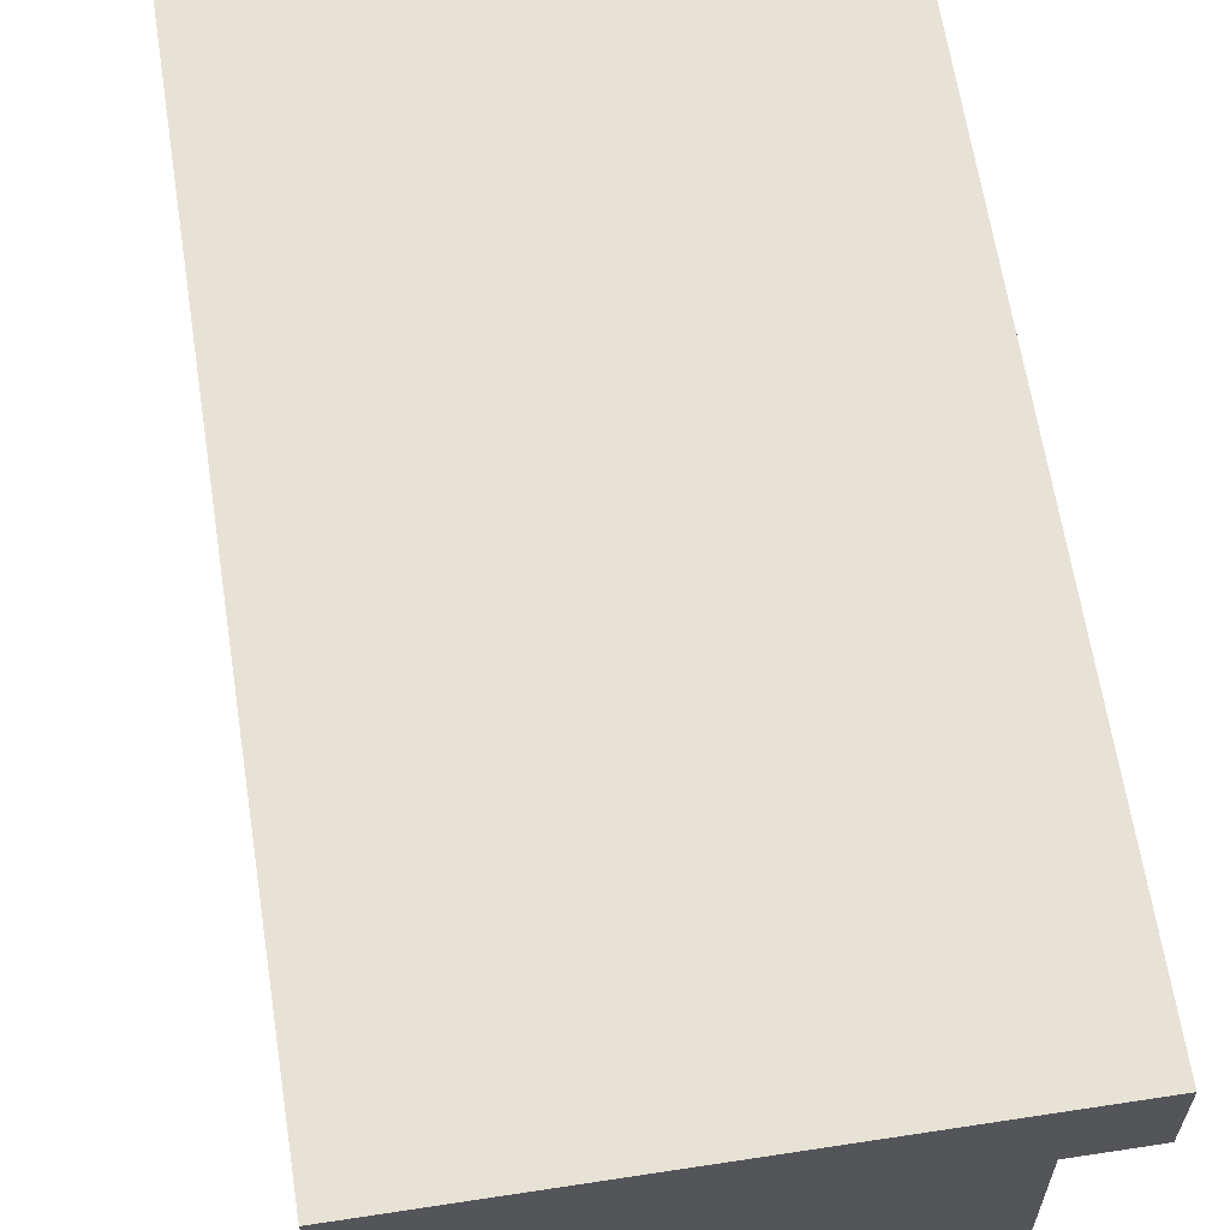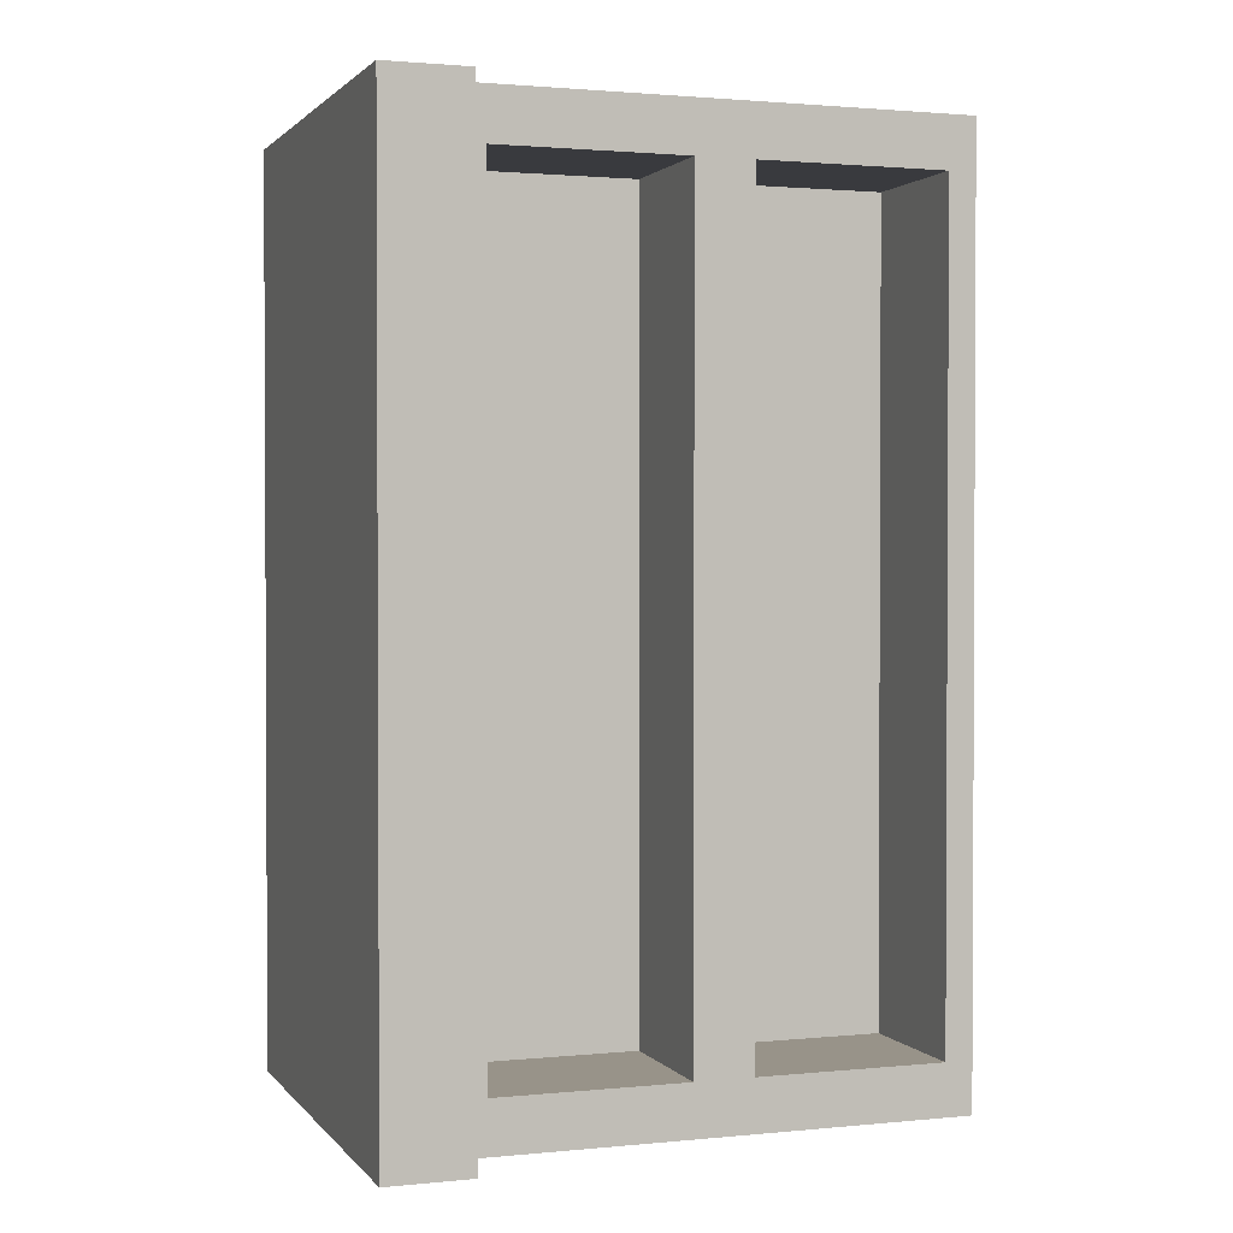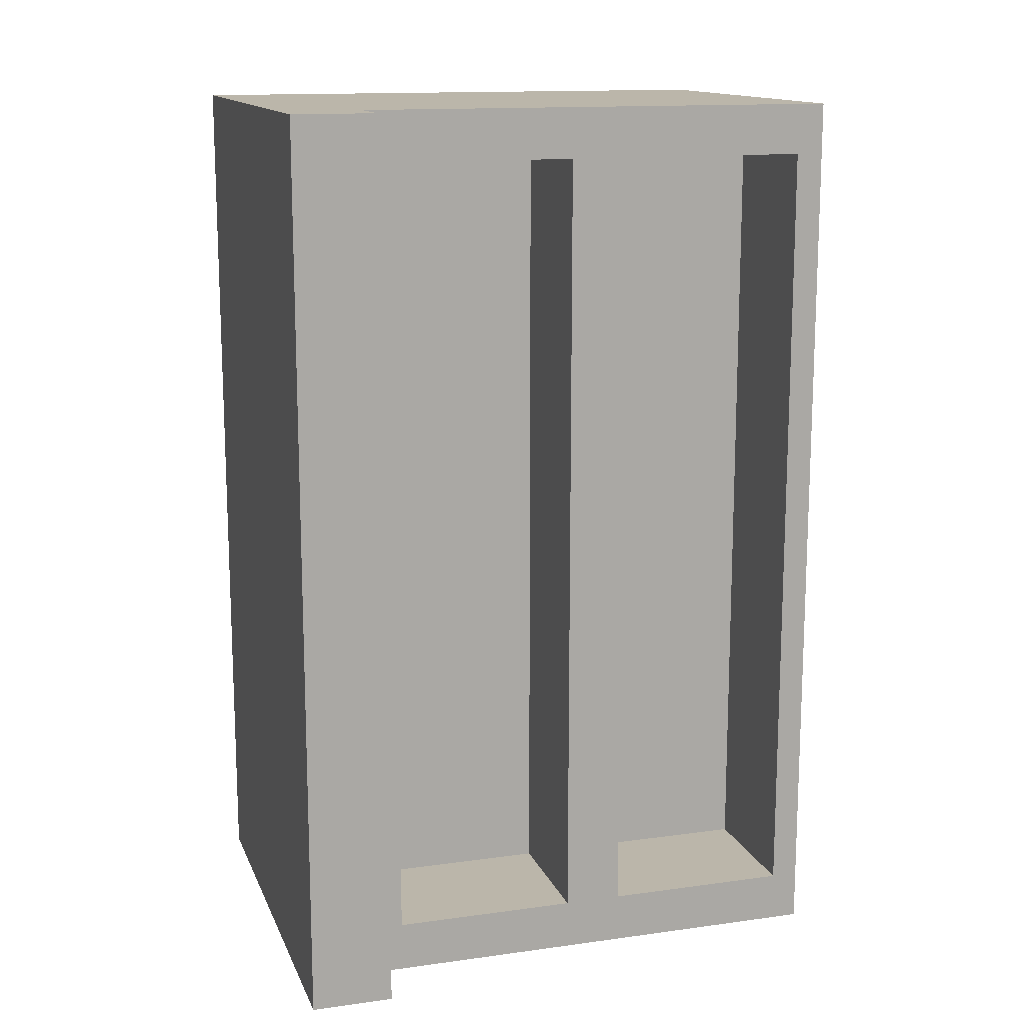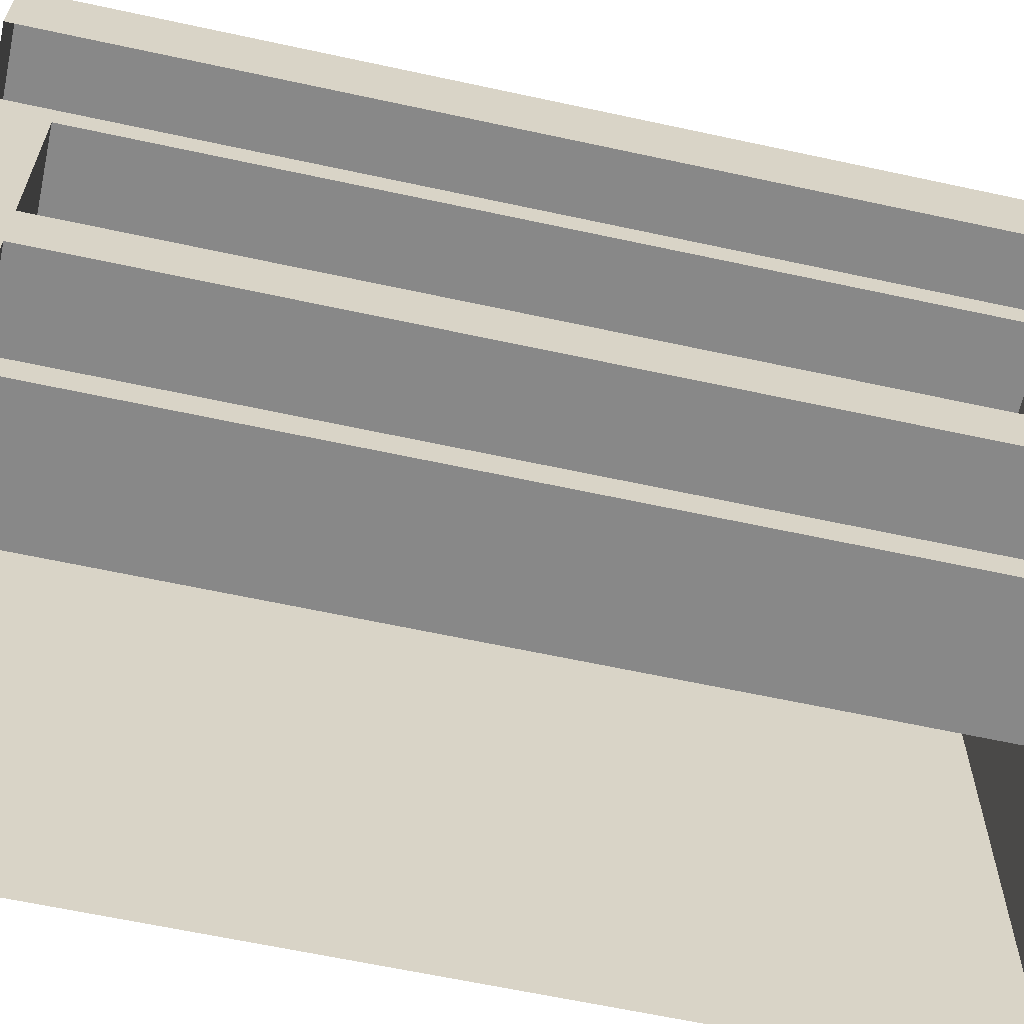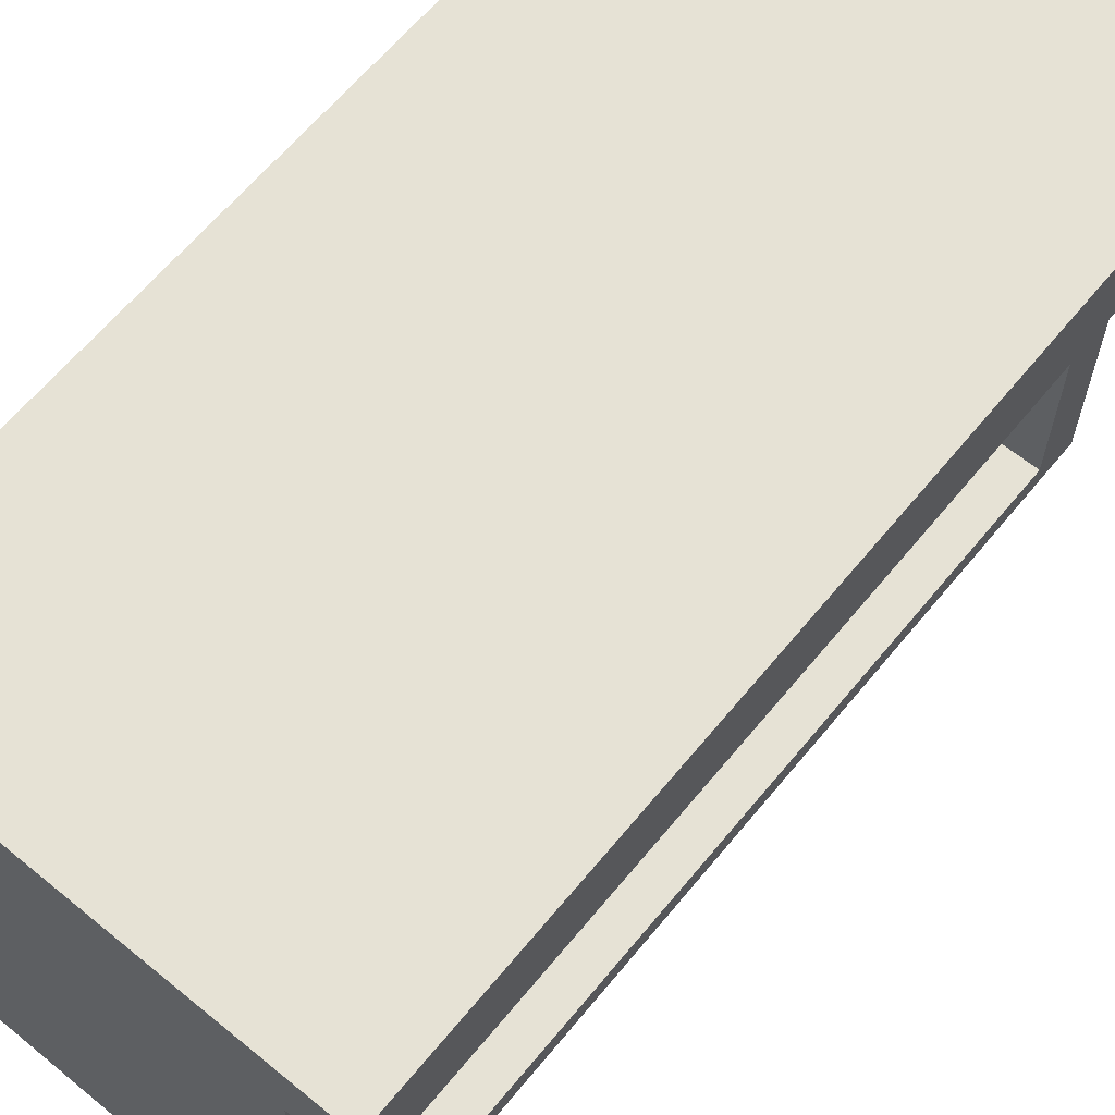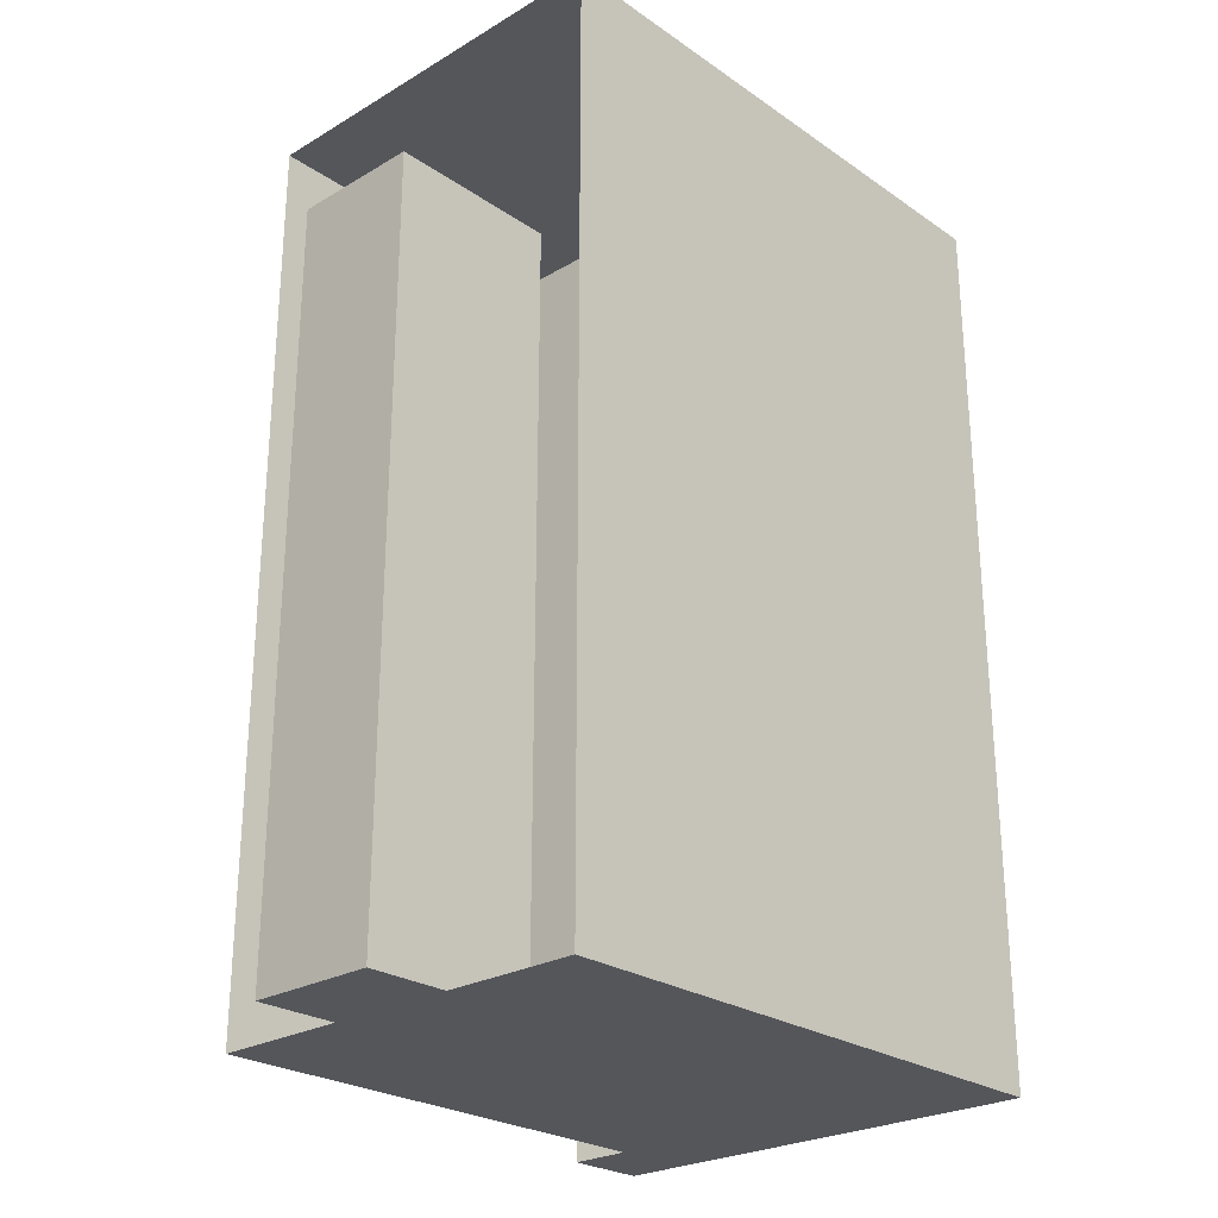
<metadata>
{"format":"obj","ext":"obj","renderer":"f3d","projection":"perspective","resolution":1024,"background":"white","views":[{"elev":63.7,"azim":171.2,"up":"+Y"},{"elev":1.6,"azim":-109.4,"up":"+Z"},{"elev":14.0,"azim":-107.0,"up":"+Z"},{"elev":-62.8,"azim":-102.4,"up":"+Y"},{"elev":63.9,"azim":-140.5,"up":"+Y"},{"elev":-25.7,"azim":42.9,"up":"+Z"}]}
</metadata>
<code>
v  -0.0441 0 0.7391
v  0.6059 0 0.7391
v  -0.0441 0 -0.7391
v  0.6059 0 -0.7391
v  -0.0441 0.9282 0.7391
v  0.6059 0.9282 0.7391
v  -0.0441 0.9282 -0.7391
v  0.6059 0.9282 -0.7391
v  -0.0441 0.7931 -0.7391
v  0.6059 0.7931 -0.7391
v  0.6059 0.7931 0.7391
v  -0.0441 0.7931 0.7391
v  -0.147 0.9282 0.7391
v  -0.147 0.9282 -0.7391
v  -0.147 0.7931 -0.7391
v  -0.147 0.7931 0.7391
v  -0.0441 0.0443 -0.6565
v  -0.0441 0.0443 0.6565
v  -0.0441 0.7488 0.6565
v  -0.0441 0.7488 -0.6565
v  0.6059 0.444 0.7391
v  0.6059 0.3491 0.7391
v  -0.0441 0.3491 0.7391
v  -0.0441 0.444 0.7391
v  0.6059 0.444 -0.7391
v  0.6059 0.3491 -0.7391
v  -0.0441 0.444 -0.7391
v  -0.0441 0.3491 -0.7391
v  -0.0441 0.444 0.6565
v  -0.0441 0.3491 0.6565
v  -0.0441 0.3491 -0.6565
v  -0.0441 0.444 -0.6565
v  0.1842 0.0443 -0.6565
v  0.1842 0.0443 0.6565
v  0.1842 0.3491 0.6565
v  0.1842 0.3491 -0.6565
v  0.1842 0.7488 0.6565
v  0.1842 0.7488 -0.6565
v  0.1842 0.444 -0.6565
v  0.1842 0.444 0.6565
o Box002
g Box002
f 5 6 8 7
f 2 22 23 1
f 4 26 22 2
f 3 28 26 4
f 34 35 36 33
f 6 5 12 11
f 8 6 11 10
f 7 8 10 9
f 13 14 15 16
f 5 7 14 13
f 7 9 15 14
f 12 5 13 16
f 3 1 18 17
f 23 30 18 1
f 12 9 20 19
f 27 32 20 9
f 11 12 24 21
f 10 11 21 25
f 9 10 25 27
f 37 38 39 40
f 24 12 19 29
f 28 3 17 31
f 23 22 21 24
f 22 26 25 21
f 26 28 27 25
f 30 29 32 31
f 30 23 24 29
f 32 27 28 31
f 17 18 34 33
f 18 30 35 34
f 31 17 33 36
f 20 32 39 38
f 32 29 40 39
f 29 19 37 40

</code>
